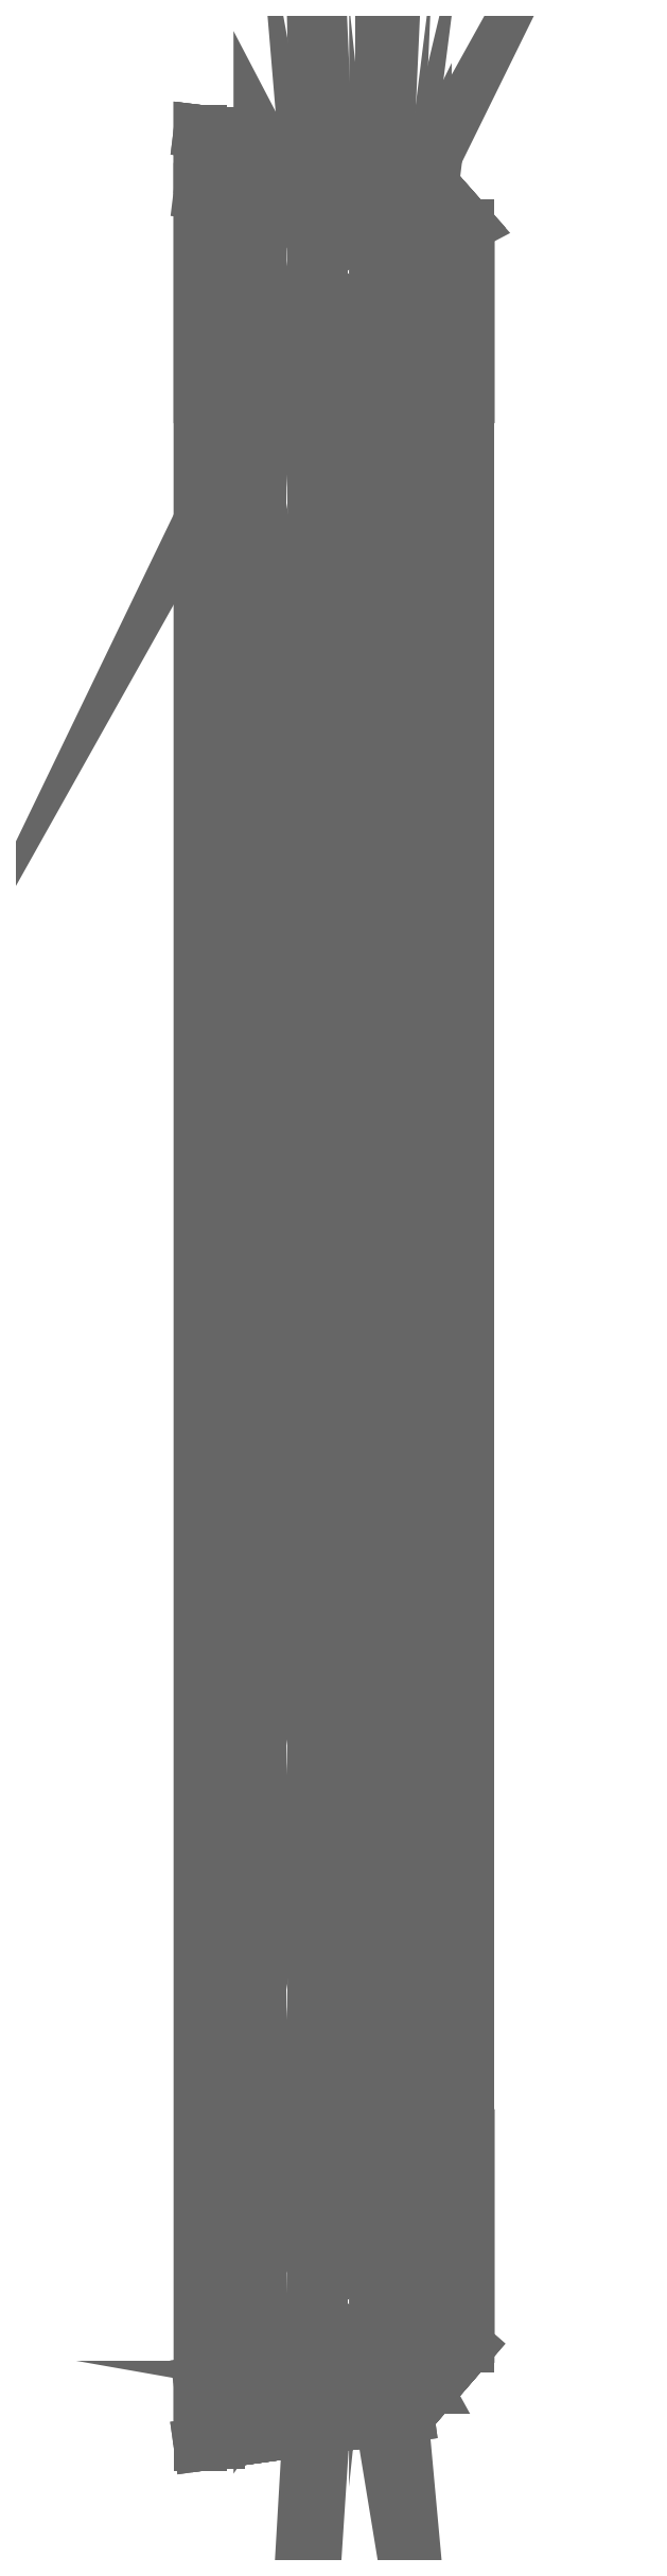
<metadata>
{"format":"dxf","ext":"dxf","renderer":"ezdxf+matplotlib","layout":"modelspace","background":"white","min_lineweight":24,"dpi":150}
</metadata>
<code>
0
SECTION
2
ENTITIES
0
POINT
8
61
10
0
20
0
30
0
0
INSERT
8
1
2
UG_SURFACE_001
10
0
20
0
30
0
0
CIRCLE
8
1
10
12.4
20
78.48
30
0
40
2.05
0
CIRCLE
8
1
10
12.42
20
158.5
30
0
40
2.05
0
CIRCLE
8
1
10
-12.4
20
38.48
30
-1.5
40
2.05
210
0
220
0
230
-1
0
LINE
8
1
10
1.5
20
184.8
30
20
11
1.5
21
5.258
31
20
0
LINE
8
1
10
1.5
20
189.8
30
15
11
1.5
21
189.8
31
1.5
0
LINE
8
1
10
22
20
182.3
30
1.5
11
22
21
8.068
31
1.5
0
LINE
8
1
10
17.04
20
187.9
30
0
11
0
21
190
31
0
0
CIRCLE
8
1
10
-12.39
20
11.73
30
-1.5
40
2.55
210
0
220
0
230
-1
0
CIRCLE
8
1
10
12.4
20
58.48
30
0
40
2.05
0
CIRCLE
8
1
10
-12.42
20
178.5
30
-1.5
40
2.55
210
0
220
0
230
-1
0
CIRCLE
8
1
10
12.41
20
118.5
30
0
40
2.05
0
CIRCLE
8
1
10
-12.41
20
138.5
30
-1.5
40
2.05
210
0
220
0
230
-1
0
CIRCLE
8
1
10
12.39
20
11.73
30
0
40
2.55
0
CIRCLE
8
1
10
-12.41
20
118.5
30
-1.5
40
2.05
210
0
220
0
230
-1
0
CIRCLE
8
1
10
-12.4
20
78.48
30
-1.5
40
2.05
210
0
220
0
230
-1
0
LINE
8
1
10
1.5
20
0.2092
30
15
11
1.5
21
0.2092
31
1.5
0
CIRCLE
8
1
10
12.42
20
178.5
30
0
40
2.55
0
CIRCLE
8
1
10
12.4
20
38.48
30
0
40
2.05
0
CIRCLE
8
1
10
-12.4
20
58.48
30
-1.5
40
2.05
210
0
220
0
230
-1
0
LINE
8
1
10
1.5
20
0.2092
30
1.5
11
17.05
21
2.377
31
1.5
0
CIRCLE
8
1
10
-12.41
20
98.48
30
-1.5
40
2.05
210
0
220
0
230
-1
0
LINE
8
1
10
0
20
185
30
20
11
0
21
5.048
31
20
0
LINE
8
1
10
1.5
20
189.8
30
1.5
11
1.5
21
0.2092
31
1.5
0
LINE
8
1
10
0
20
0
30
0
11
0
21
0
31
15
0
CIRCLE
8
1
10
12.41
20
138.5
30
0
40
2.05
0
LINE
8
1
10
0
20
190
30
0
11
0
21
190
31
15
0
LINE
8
1
10
17.05
20
2.377
30
0
11
0
21
0
31
0
0
LINE
8
1
10
1.5
20
189.8
30
1.5
11
17.04
21
187.9
31
1.5
0
LINE
8
1
10
0
20
190
30
0
11
0
21
0
31
0
0
CIRCLE
8
1
10
12.41
20
98.48
30
0
40
2.05
0
CIRCLE
8
1
10
-12.42
20
158.5
30
-1.5
40
2.05
210
0
220
0
230
-1
0
LINE
8
1
10
22
20
182.3
30
0
11
22
21
8.068
31
0
0
LINE
8
1
10
17.05
20
2.377
30
1.5
11
22
21
8.068
31
1.5
0
LINE
8
1
10
17.04
20
187.9
30
0
11
22
21
182.3
31
0
0
LINE
8
1
10
0
20
5.048
30
20
11
1.5
21
5.258
31
20
0
LINE
8
1
10
0
20
0
30
15
11
0
21
5.048
31
20
0
LINE
8
1
10
1.5
20
184.8
30
20
11
0
21
185
31
20
0
LINE
8
1
10
1.5
20
0.2092
30
15
11
0
21
0
31
15
0
LINE
8
1
10
17.04
20
187.9
30
1.5
11
17.04
21
187.9
31
0
0
LINE
8
1
10
22
20
182.3
30
0
11
22
21
182.3
31
1.5
0
LINE
8
1
10
1.5
20
189.8
30
15
11
1.5
21
184.8
31
20
0
LINE
8
1
10
1.5
20
5.258
30
20
11
1.5
21
0.2092
31
15
0
LINE
8
1
10
0
20
185
30
20
11
0
21
190
31
15
0
LINE
8
1
10
17.05
20
2.377
30
0
11
17.05
21
2.377
31
1.5
0
LINE
8
1
10
0
20
190
30
15
11
1.5
21
189.8
31
15
0
LINE
8
1
10
22
20
8.068
30
0
11
17.05
21
2.377
31
0
0
LINE
8
1
10
22
20
182.3
30
1.5
11
17.04
21
187.9
31
1.5
0
LINE
8
1
10
22
20
8.068
30
1.5
11
22
21
8.068
31
0
0
ENDSEC
0
EOF

</code>
